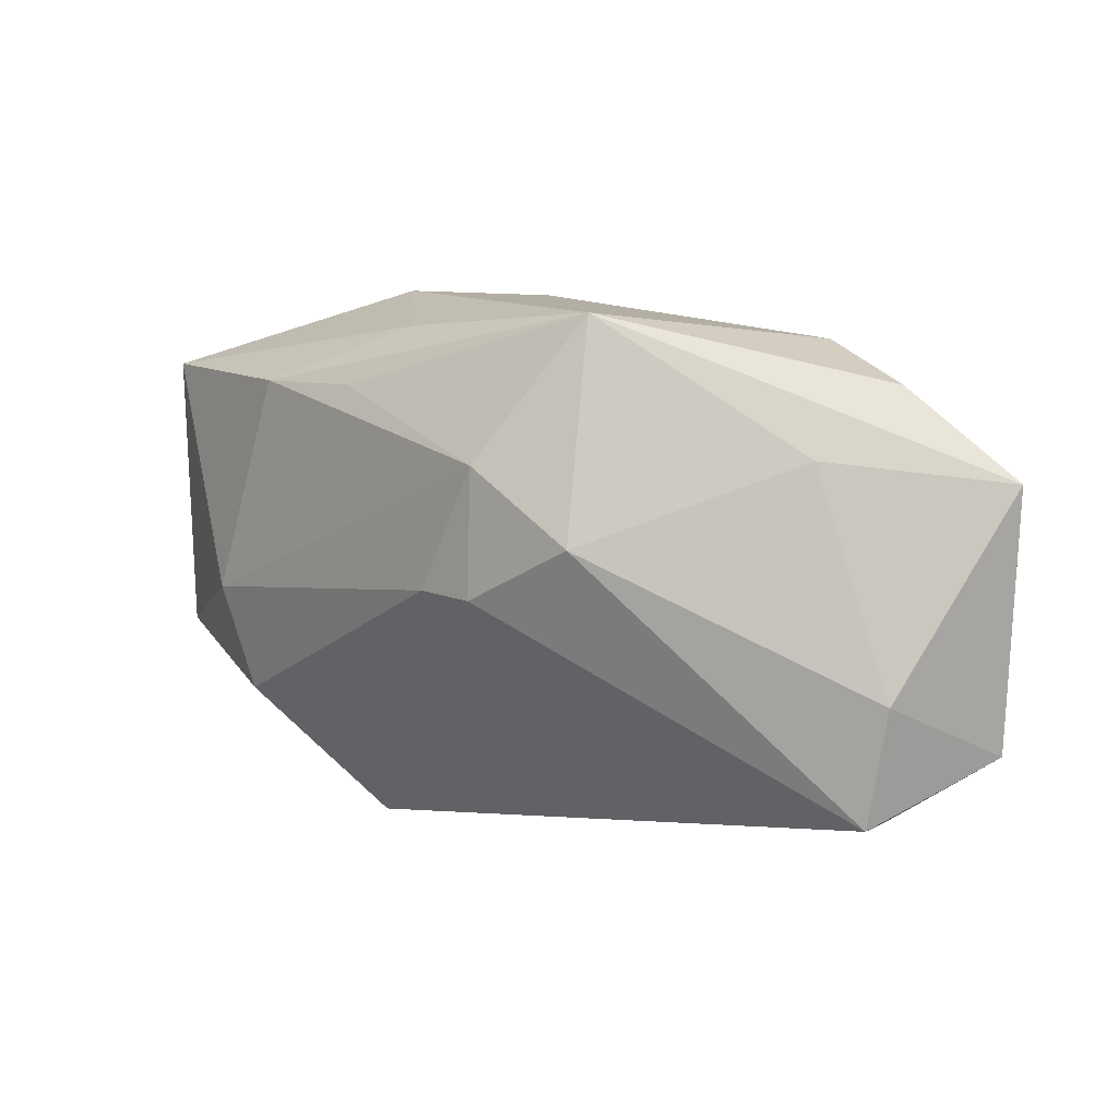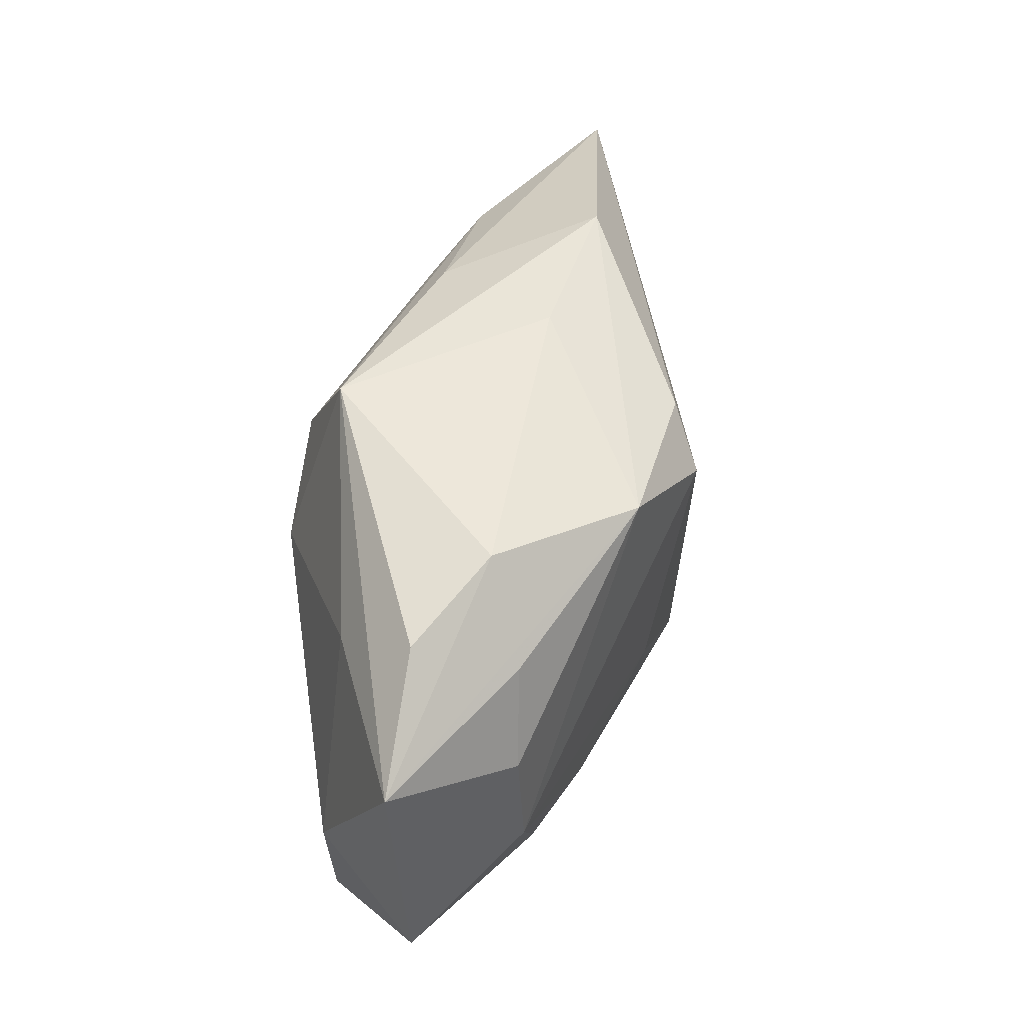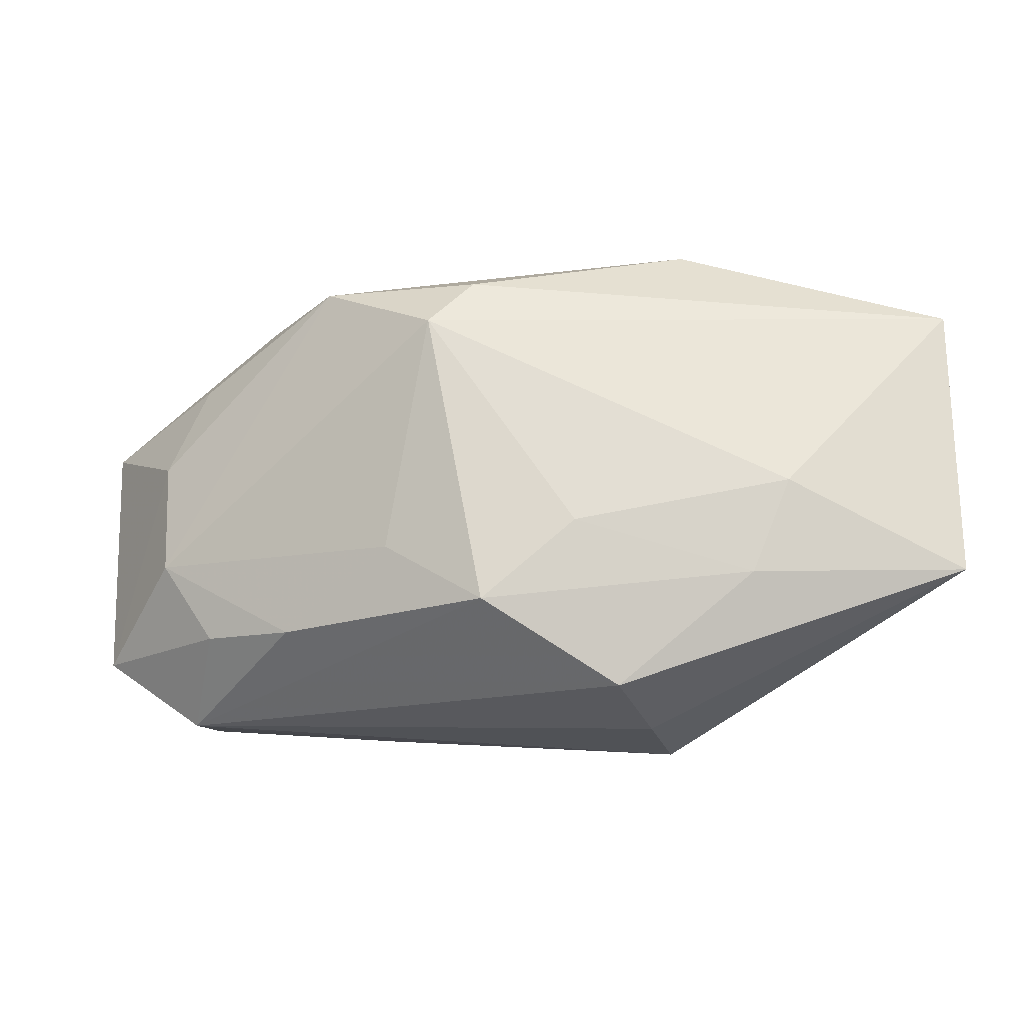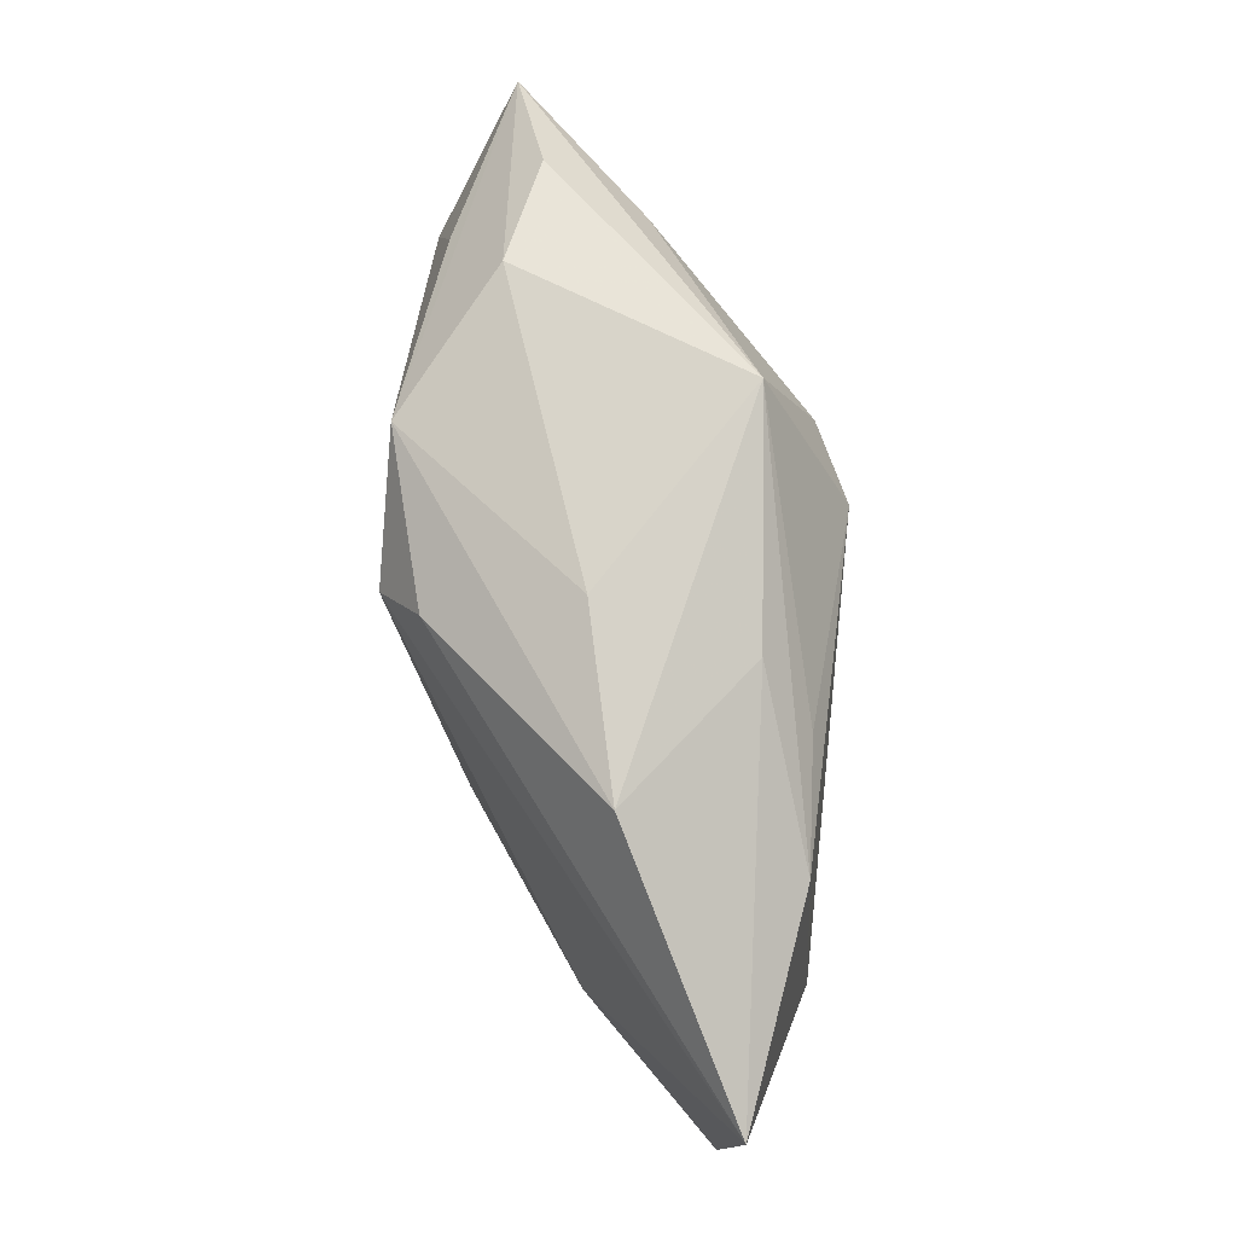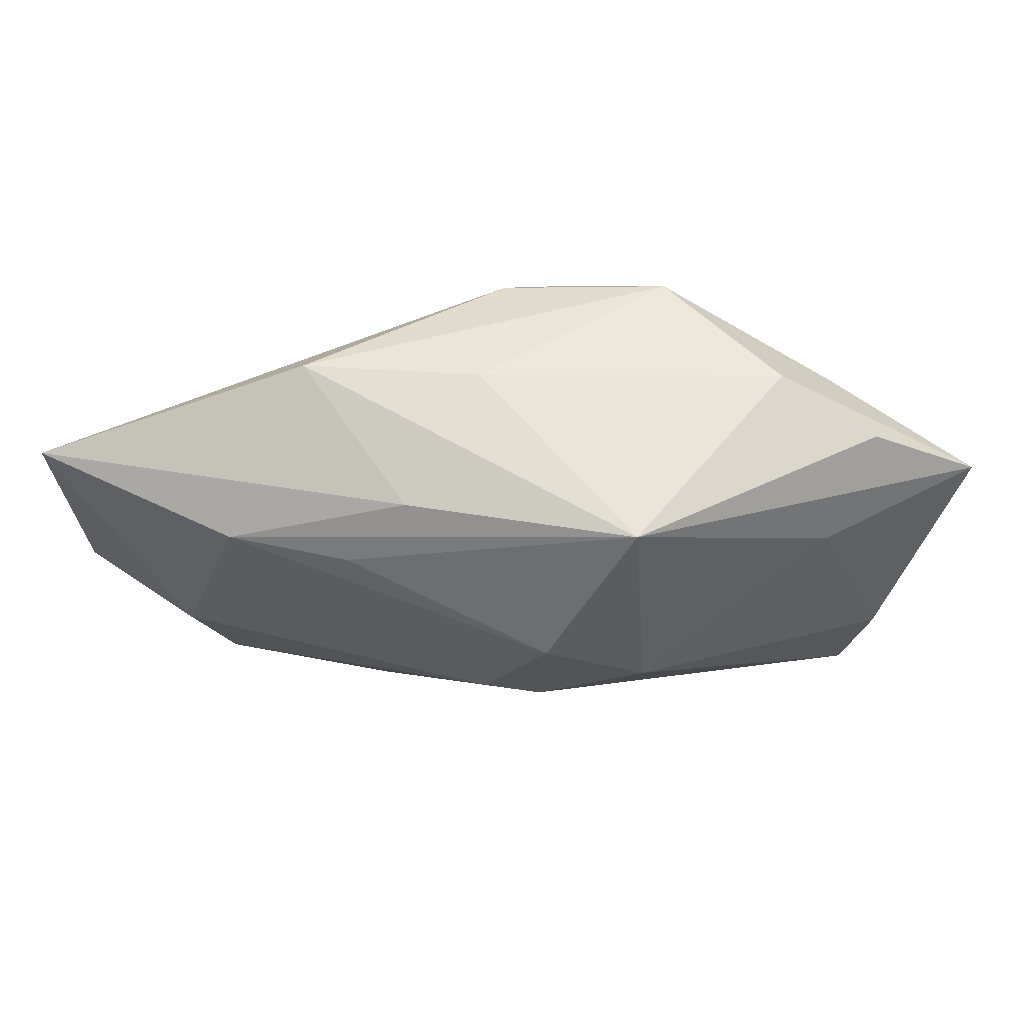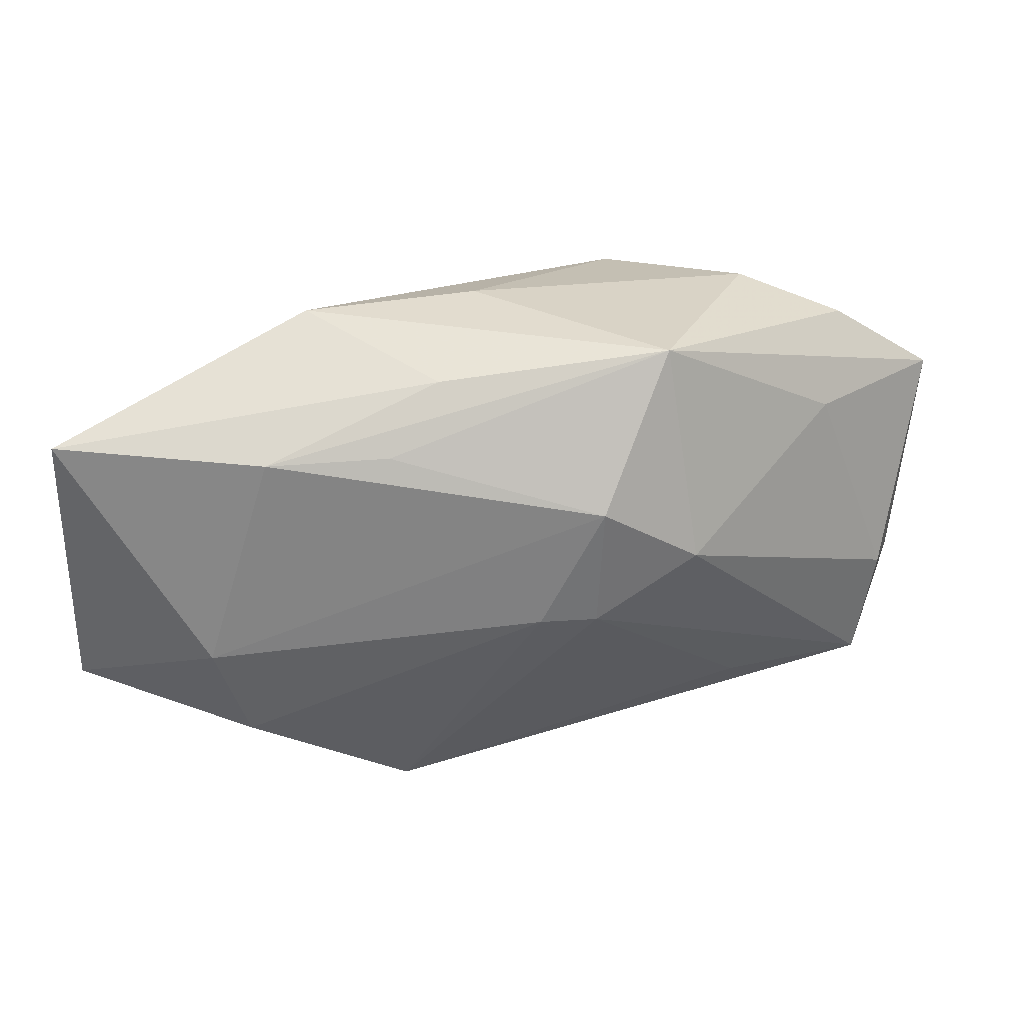
<metadata>
{"format":"obj","ext":"obj","renderer":"f3d","projection":"perspective","resolution":1024,"background":"white","views":[{"elev":10.8,"azim":-131.7,"up":"+Y"},{"elev":46.5,"azim":-59.6,"up":"+Y"},{"elev":-20.8,"azim":33.4,"up":"+Y"},{"elev":77.7,"azim":95.8,"up":"+Y"},{"elev":65.9,"azim":-163.3,"up":"+Y"},{"elev":33.9,"azim":-179.6,"up":"+Y"}]}
</metadata>
<code>
v -0.02818 -0.01512 0.001379
v -0.02274 -0.005169 0.01514
v -0.01042 0.01898 -0.007623
v -0.005788 0.008703 -0.01422
v -0.0172 0.01667 0.009216
v 0.009951 -0.02006 -0.009783
v -0.0129 0.003538 -0.01179
v 0.01907 0.01247 -0.01351
v 0.003318 0.01015 0.01514
v -0.00118 -0.007276 0.014
v -0.006558 0.015 0.01514
v -0.02521 0.01419 0.007612
v -0.01727 -0.01403 -0.003339
v 0.005382 0.01401 0.012
v 0.02178 -0.01204 -0.01372
v -0.005355 -0.0007646 -0.01417
v 0.01687 0.01881 -0.001298
v 0.01234 -0.01987 -0.002446
v -0.0233 0.00354 0.01493
v 0.02323 -0.01009 0.0007965
v 0.004141 0.01898 0.001635
v 0.03516 0.01238 -0.01103
v -0.03205 -0.01092 0.01091
v -0.01882 -0.01151 0.01364
v -0.02963 -0.006392 0.001794
v -0.01098 -0.0123 0.01358
v 0.01279 -0.006424 0.009196
v 0.01003 0.01281 -0.01288
v 0.03561 -0.009142 -0.01017
v -0.02415 -0.01681 0.008734
v -0.03325 0.008041 0.0104
v -0.02061 0.01048 0.01339
v 0.00662 -0.01241 0.01251
v -0.01171 -0.01764 -0.001847
v -0.02372 0.009524 0.0005869
v 0.006489 0.01715 -0.009204
v 0.02606 -0.003057 -5.401e-05
v 0.0241 -0.004047 -0.015
v 0.0137 -0.01833 0.004713
v -0.001121 -0.0005597 -0.01485
f 37 22 9
f 27 37 9
f 20 37 27
f 22 37 29
f 29 37 20
f 23 1 30
f 9 22 14
f 22 17 14
f 3 4 7
f 16 1 7
f 7 4 16
f 3 12 5
f 18 29 39
f 39 29 20
f 39 30 18
f 13 1 16
f 22 8 36
f 36 8 3
f 36 17 22
f 3 17 36
f 28 4 3
f 3 8 28
f 28 8 4
f 4 8 38
f 38 8 22
f 22 29 38
f 38 29 15
f 25 7 1
f 25 1 23
f 11 14 17
f 9 14 11
f 20 27 33
f 33 39 20
f 33 27 9
f 30 39 33
f 33 26 30
f 1 13 6
f 6 13 16
f 18 30 6
f 6 29 18
f 15 29 6
f 9 11 2
f 2 11 19
f 2 19 23
f 40 38 15
f 40 6 16
f 15 6 40
f 16 4 40
f 4 38 40
f 3 7 35
f 7 25 35
f 31 25 23
f 23 19 31
f 31 35 25
f 31 12 3
f 3 35 31
f 31 5 12
f 31 11 5
f 21 11 17
f 5 11 21
f 21 17 3
f 3 5 21
f 34 30 1
f 1 6 34
f 34 6 30
f 26 33 10
f 10 2 26
f 10 33 9
f 9 2 10
f 24 2 23
f 26 2 24
f 23 30 24
f 30 26 24
f 19 11 32
f 32 31 19
f 11 31 32

</code>
